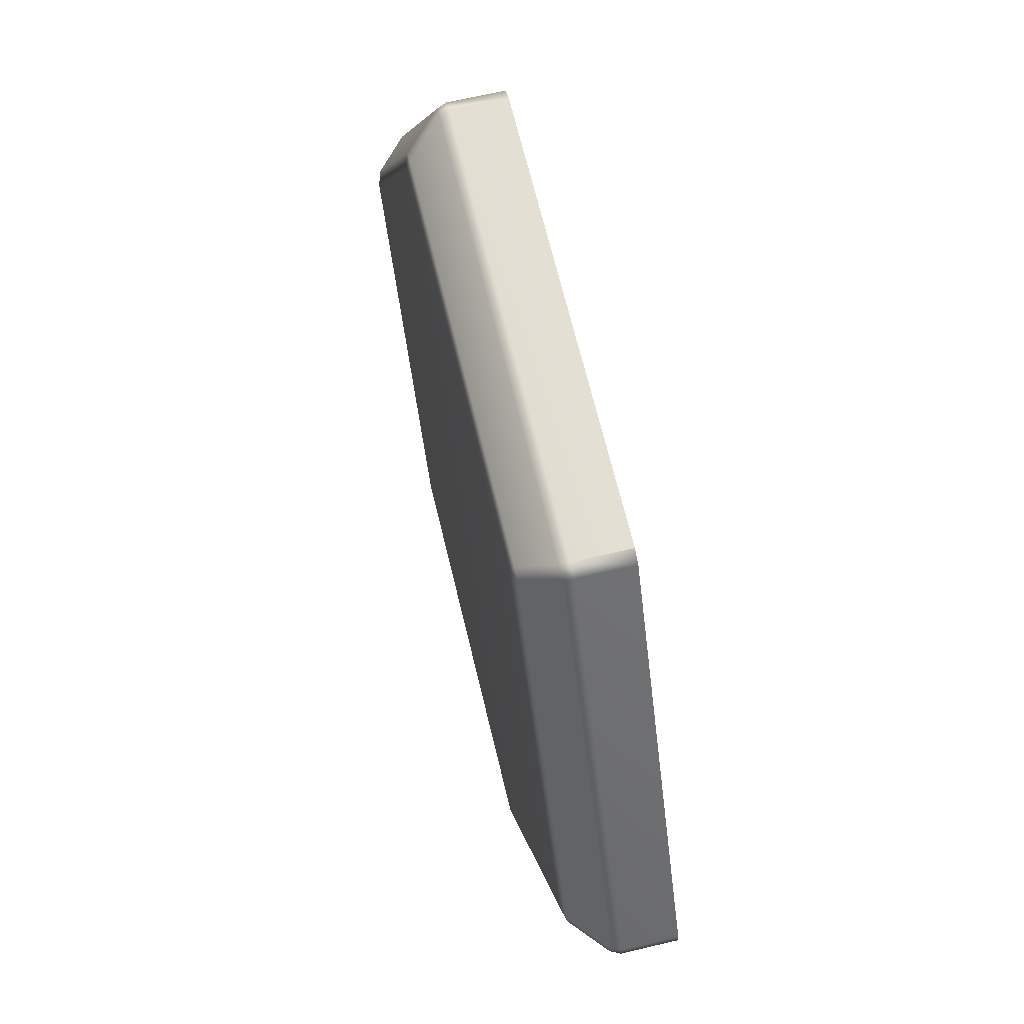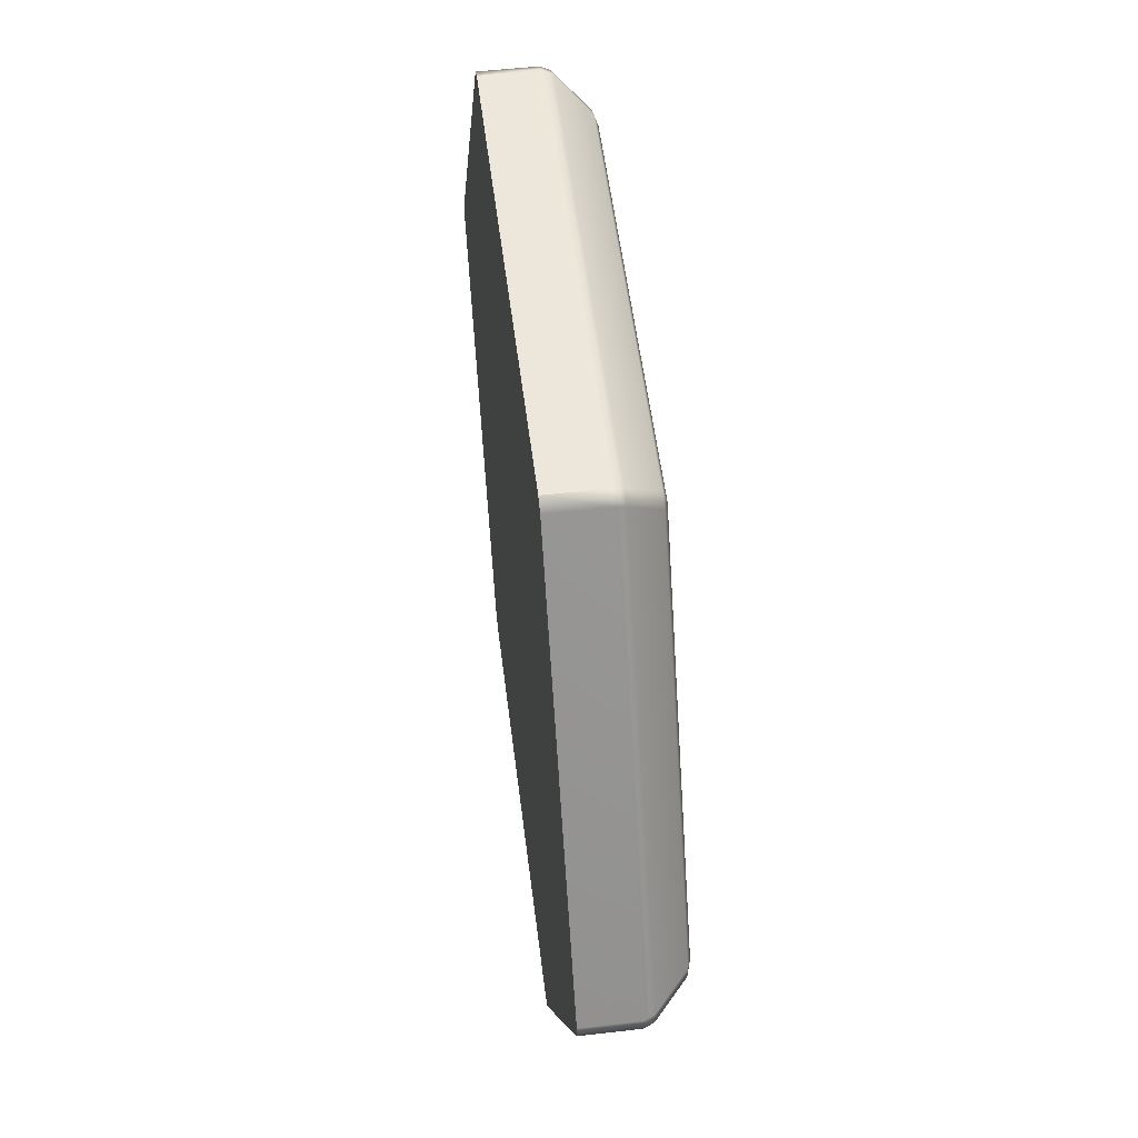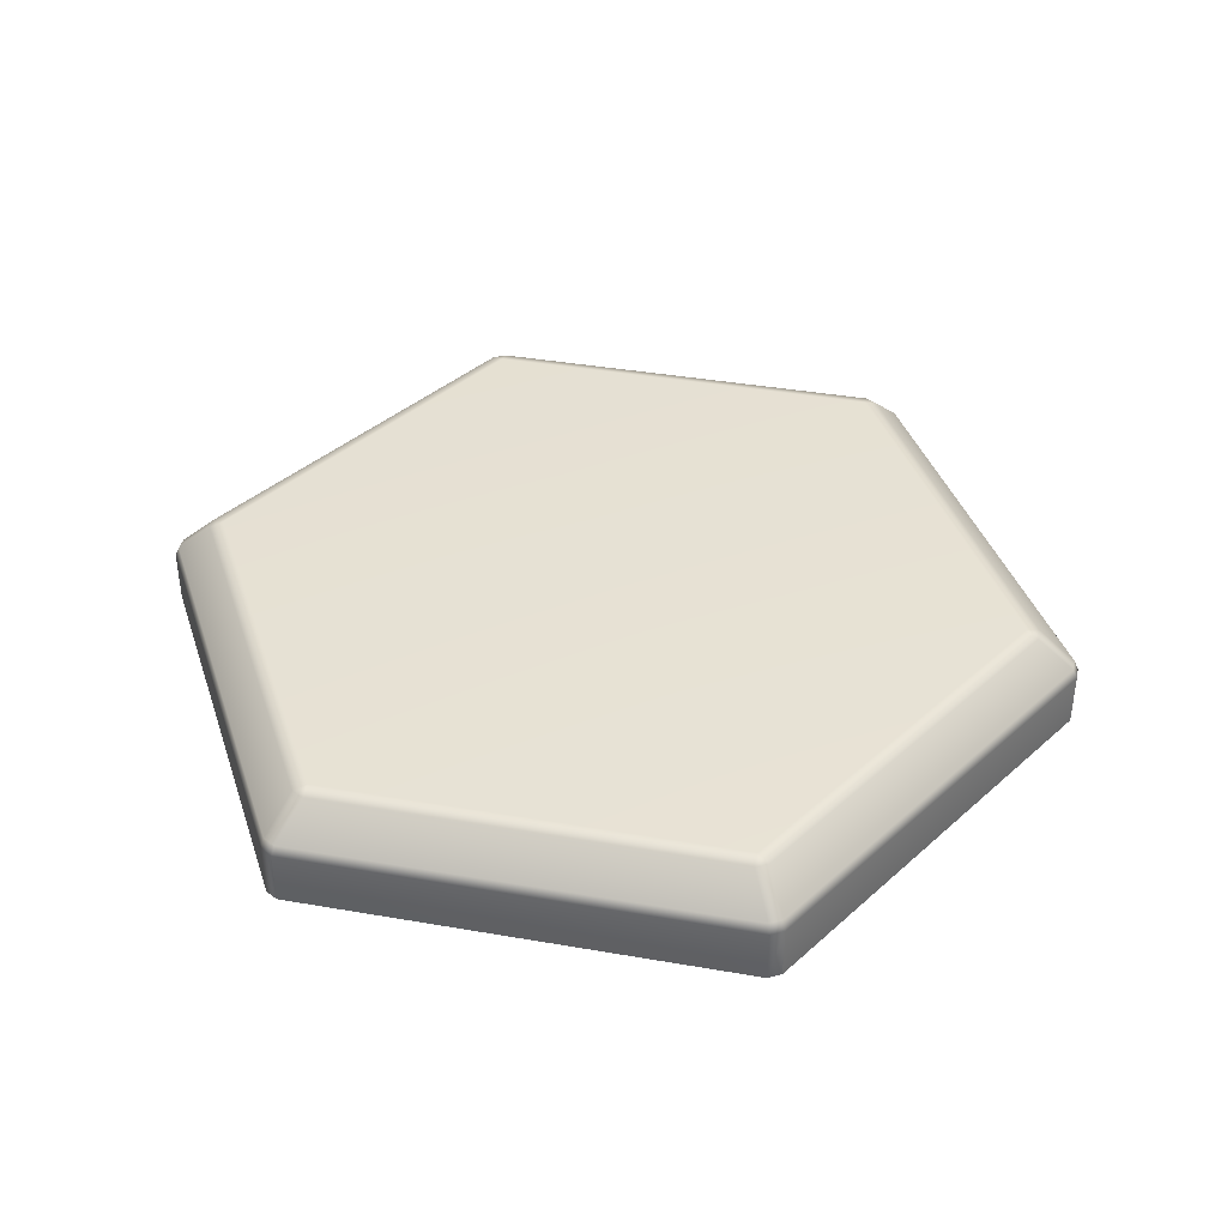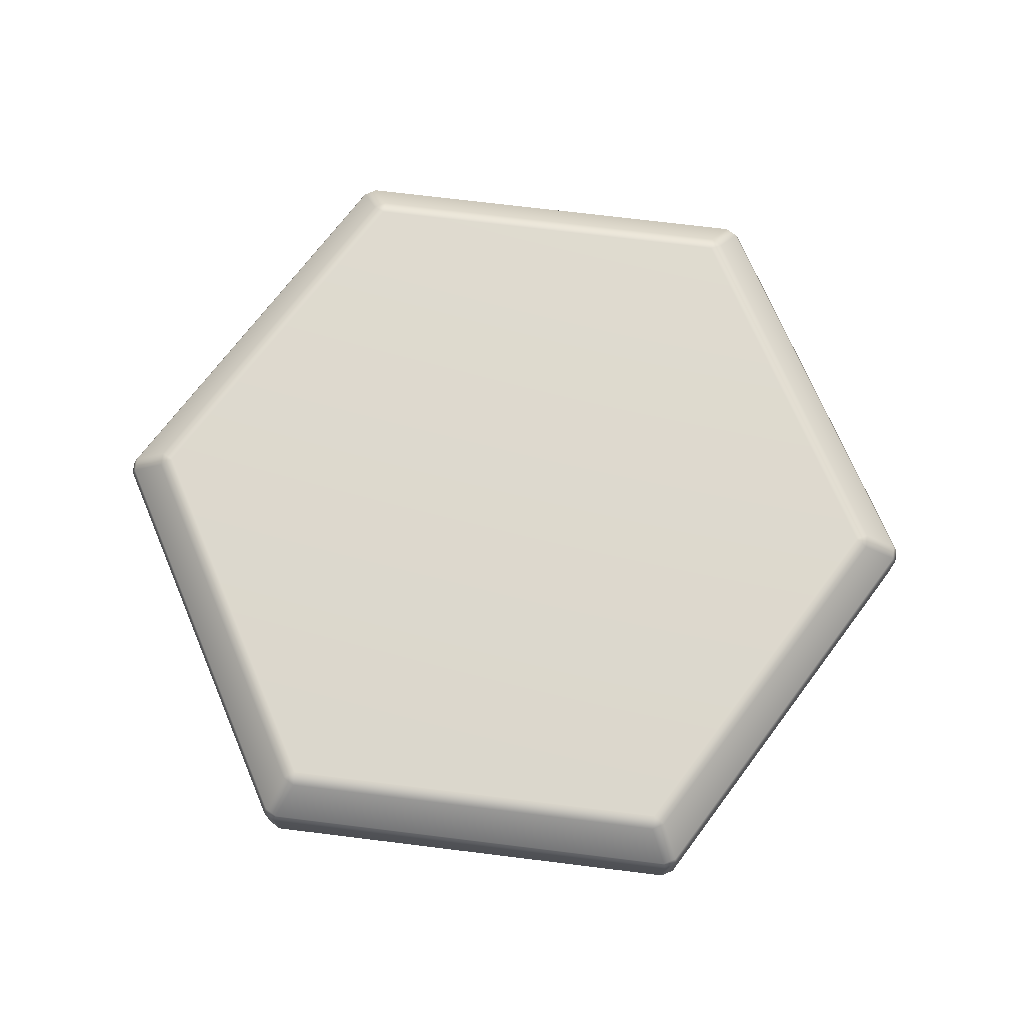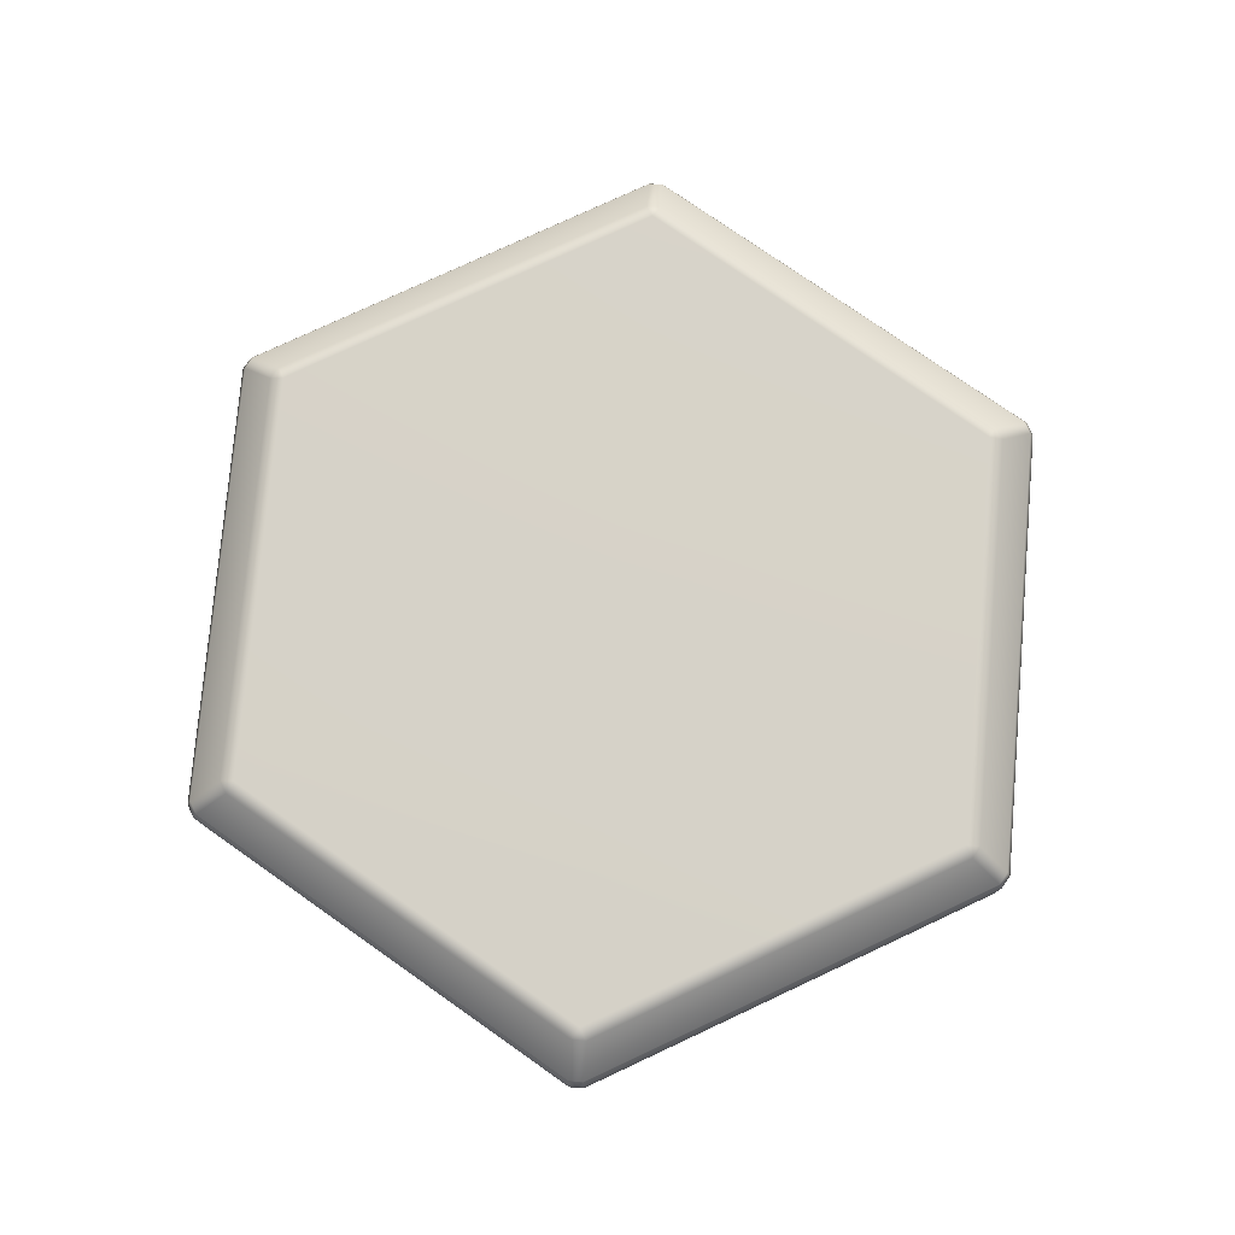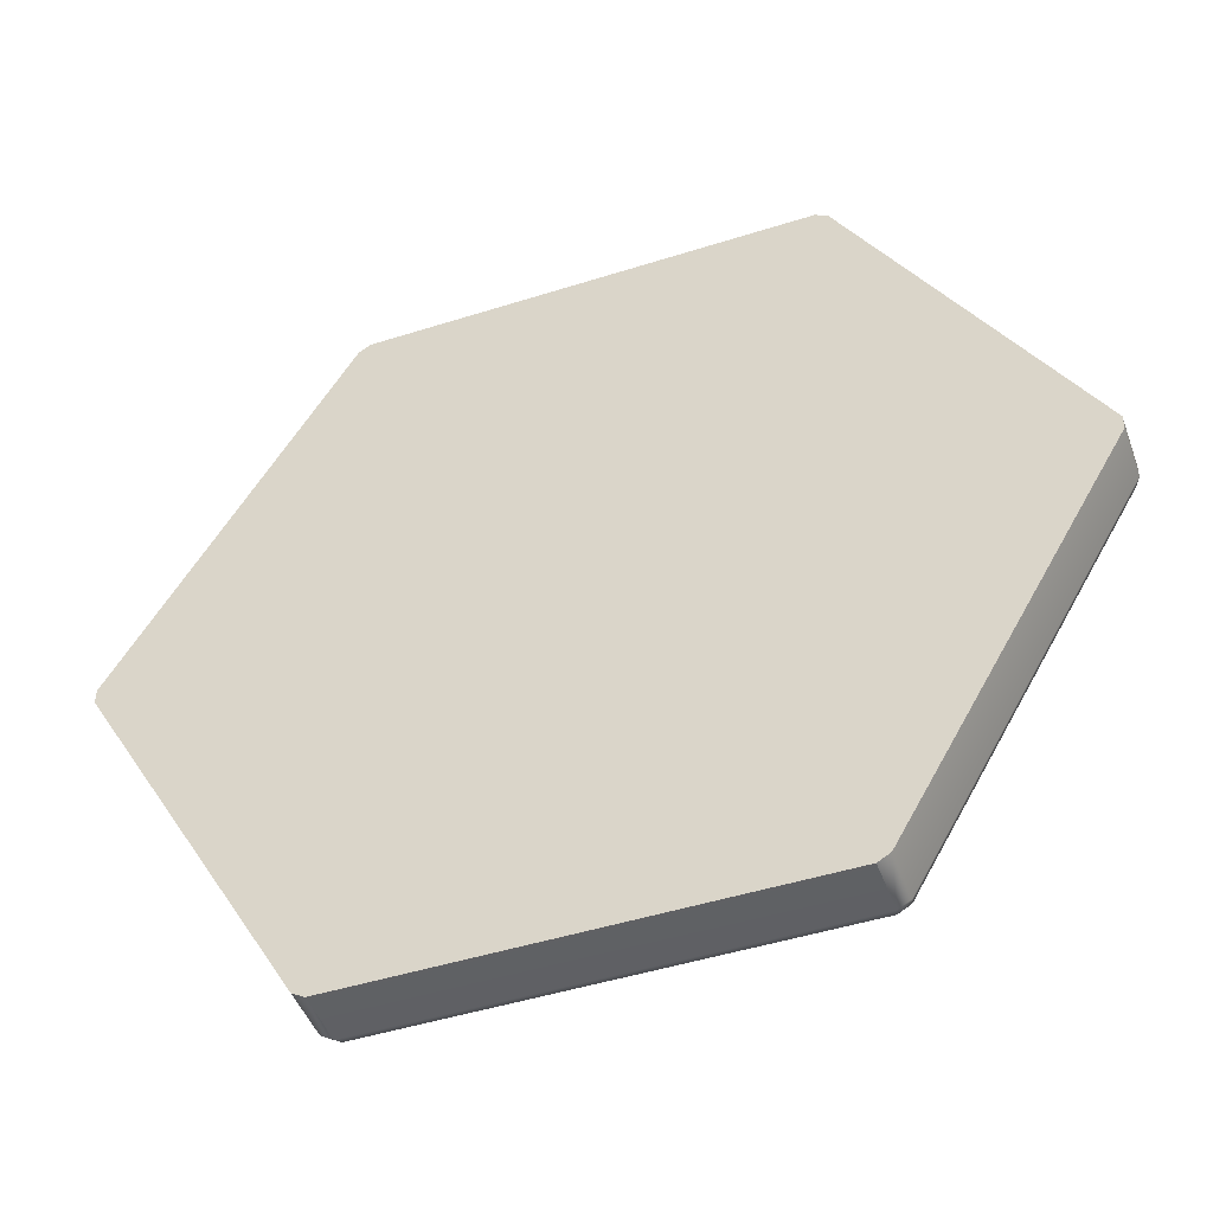
<metadata>
{"format":"obj","ext":"obj","renderer":"f3d","projection":"perspective","resolution":1024,"background":"white","views":[{"elev":66.6,"azim":-103.4,"up":"+Z"},{"elev":53.7,"azim":83.0,"up":"+Z"},{"elev":39.3,"azim":132.2,"up":"+Y"},{"elev":71.9,"azim":-173.0,"up":"+Y"},{"elev":77.6,"azim":-25.0,"up":"+Y"},{"elev":-47.0,"azim":19.8,"up":"+Z"}]}
</metadata>
<code>
g Hexagon_16_MO
v -1.118 0.2688 2.007
v -1.118 -0.003842 2.007
v -1.179 -0.003842 1.971
v -1.179 0.2688 1.971
v -2.297 -0.003842 0.03555
v -2.297 0.2688 0.03555
v -2.297 -0.003842 -0.03555
v -2.297 0.2688 -0.03555
v -1.179 -0.003841 -1.971
v -2.274 0.3172 0.03555
v -1.179 0.2688 -1.971
v -1.118 -0.003841 -2.007
v -1.118 0.2688 -2.007
v -1.168 0.3172 -1.951
v -2.274 0.3172 -0.03555
v -1.106 0.3172 1.987
v -1.168 0.3172 1.951
v -2.088 0.4777 0.03555
v 1.118 0.2688 2.007
v -1.118 -0.003842 2.007
v 1.118 -0.003842 2.007
v -1.075 0.4777 -1.791
v -1.106 0.3172 -1.987
v -2.088 0.4777 -0.03555
v -1.013 0.4777 1.826
v -1.075 0.4777 1.791
v -2.027 0.4977 0
v -1.014 0.4977 -1.756
v -1.014 0.4977 1.756
v 1.106 0.3172 1.987
v -1.013 0.4777 -1.826
v -0 0.4977 0
v 1.013 0.4777 1.826
v 1.014 0.4977 -1.756
v 1.013 0.4777 -1.826
v 1.014 0.4977 1.756
v 1.075 0.4777 1.791
v 1.168 0.3172 1.951
v 2.027 0.4977 -0
v 2.088 0.4777 0.03555
v 1.075 0.4777 -1.791
v 1.106 0.3172 -1.987
v 2.274 0.3172 0.03555
v 2.088 0.4777 -0.03555
v 1.168 0.3172 -1.951
v 2.274 0.3172 -0.03555
v 2.297 0.2688 0.03555
v 1.179 0.2688 -1.971
v 1.118 0.2688 -2.007
v 1.118 -0.003841 -2.007
v -1.118 -0.003841 -2.007
v 1.179 -0.003841 -1.971
v 1.118 -0.003841 -2.007
v 2.297 -0.003842 -0.03555
v 2.297 0.2688 -0.03555
v 2.297 -0.003842 0.03555
v 1.179 -0.003842 1.971
v 1.179 0.2688 1.971
v 1.118 -0.003842 2.007
v -1.118 -0.003842 2.007
v 1.118 -0.003842 2.007
v -0.1453 -0.003841 -0.2423
v -1.179 -0.003842 1.971
v 1.179 -0.003842 1.971
v -2.297 -0.003842 0.03555
v 2.297 -0.003842 0.03555
v -2.297 -0.003842 -0.03555
v 2.297 -0.003842 -0.03555
v -1.179 -0.003841 -1.971
v 1.179 -0.003841 -1.971
v -1.118 -0.003841 -2.007
v 1.118 -0.003841 -2.007
g Hexagon_16_MO_0
f -70 -71 -72
f -69 -70 -72
f -68 -70 -69
f -67 -68 -69
f -68 -67 -66
f -67 -65 -66
f -64 -66 -65
f -67 -69 -63
f -65 -67 -63
f -62 -64 -65
f -61 -64 -62
f -60 -61 -62
f -59 -62 -65
f -60 -62 -59
f -58 -65 -63
f -58 -59 -65
f -69 -72 -57
f -69 -56 -63
f -56 -69 -57
f -63 -55 -58
f -63 -56 -55
f -72 -54 -57
f -72 -53 -54
f -53 -52 -54
f -51 -59 -58
f -50 -60 -59
f -59 -51 -50
f -55 -49 -58
f -49 -51 -58
f -57 -48 -56
f -56 -47 -55
f -48 -47 -56
f -55 -46 -49
f -55 -47 -46
f -45 -51 -49
f -46 -45 -49
f -47 -44 -46
f -48 -44 -47
f -57 -43 -48
f -54 -43 -57
f -51 -42 -50
f -51 -45 -42
f -41 -45 -46
f -41 -46 -44
f -48 -40 -44
f -43 -40 -48
f -45 -39 -42
f -41 -39 -45
f -50 -42 -38
f -39 -38 -42
f -41 -44 -37
f -40 -37 -44
f -36 -40 -43
f -36 -37 -40
f -43 -54 -35
f -35 -36 -43
f -41 -34 -39
f -41 -37 -34
f -36 -33 -37
f -33 -34 -37
f -32 -39 -34
f -38 -39 -32
f -31 -50 -38
f -50 -31 -60
f -30 -33 -36
f -35 -30 -36
f -29 -34 -33
f -29 -32 -34
f -29 -33 -30
f -32 -28 -38
f -28 -32 -29
f -28 -31 -38
f -27 -29 -30
f -27 -28 -29
f -26 -30 -35
f -30 -26 -27
f -28 -25 -31
f -25 -28 -27
f -31 -24 -60
f -25 -24 -31
f -24 -23 -60
f -23 -22 -60
f -25 -21 -24
f -21 -20 -24
f -19 -21 -25
f -18 -25 -27
f -18 -19 -25
f -26 -18 -27
f -17 -19 -18
f -26 -17 -18
f -16 -17 -26
f -15 -16 -26
f -15 -26 -35
f -14 -16 -15
f -54 -15 -35
f -54 -14 -15
f -11 -12 -13
f -11 -13 -10
f -11 -9 -12
f -11 -10 -8
f -11 -7 -9
f -6 -11 -8
f -11 -5 -7
f -11 -6 -4
f -11 -3 -5
f -11 -4 -2
f -11 -1 -3
f -11 -2 -1

</code>
